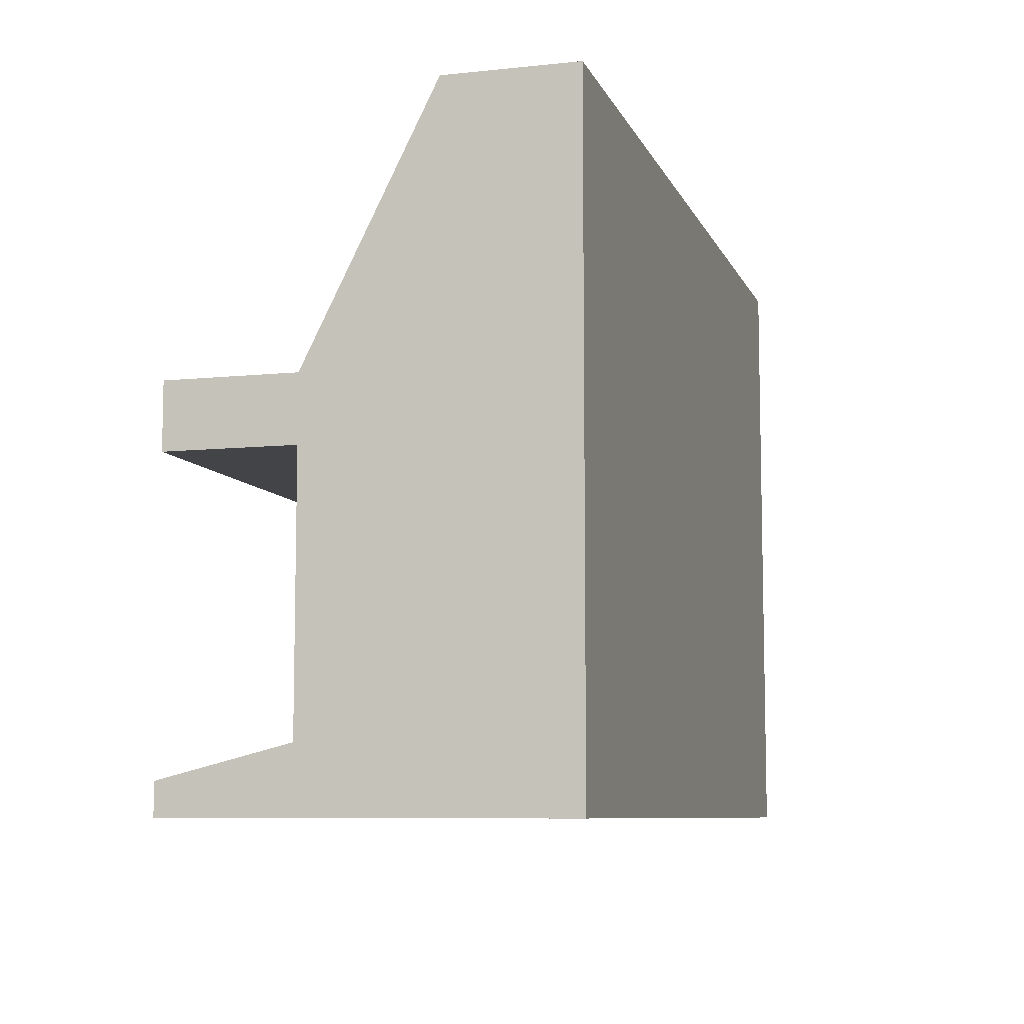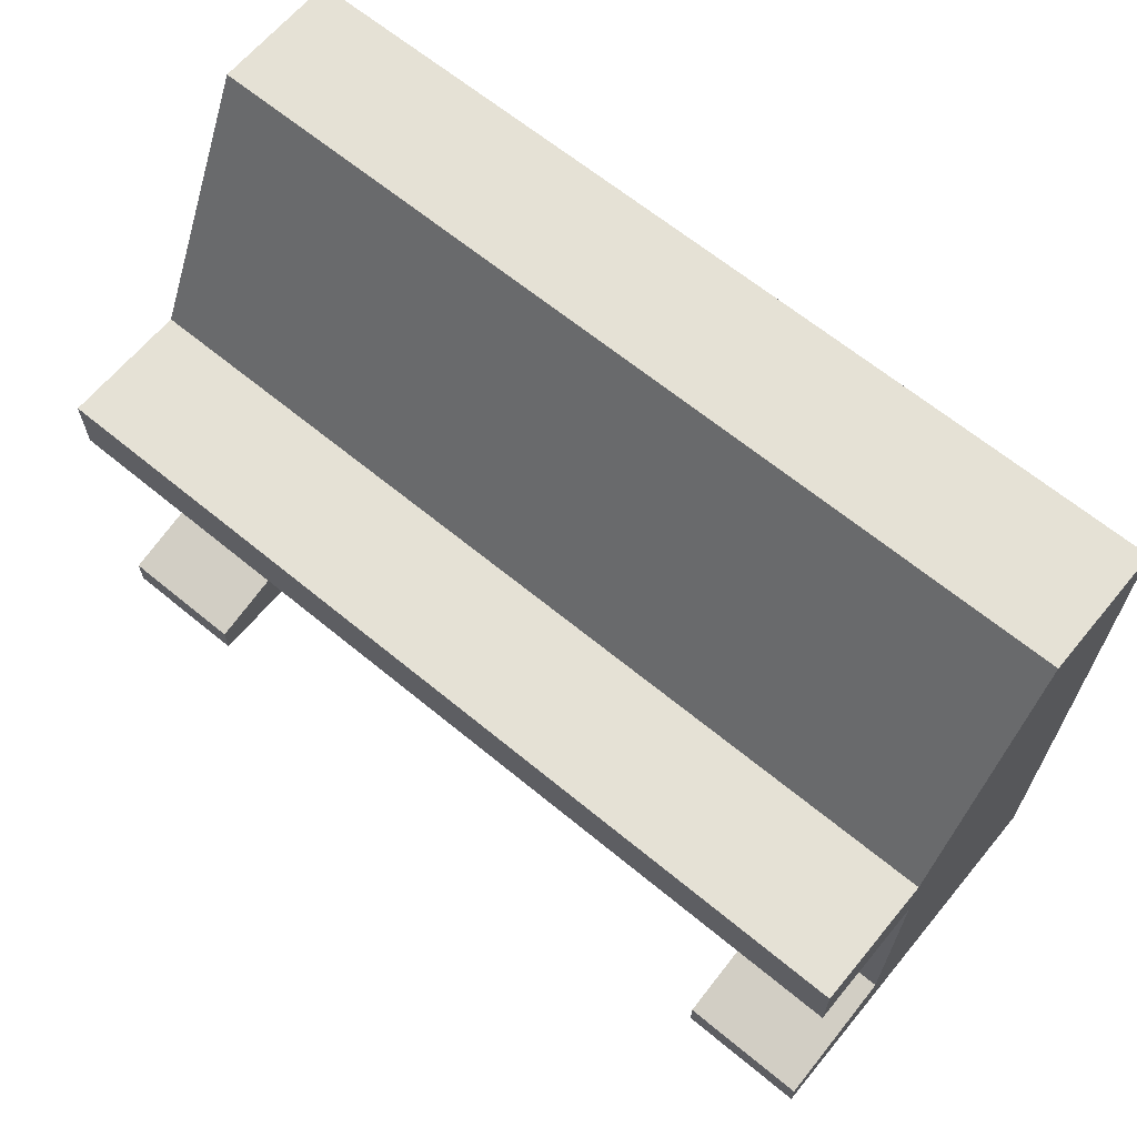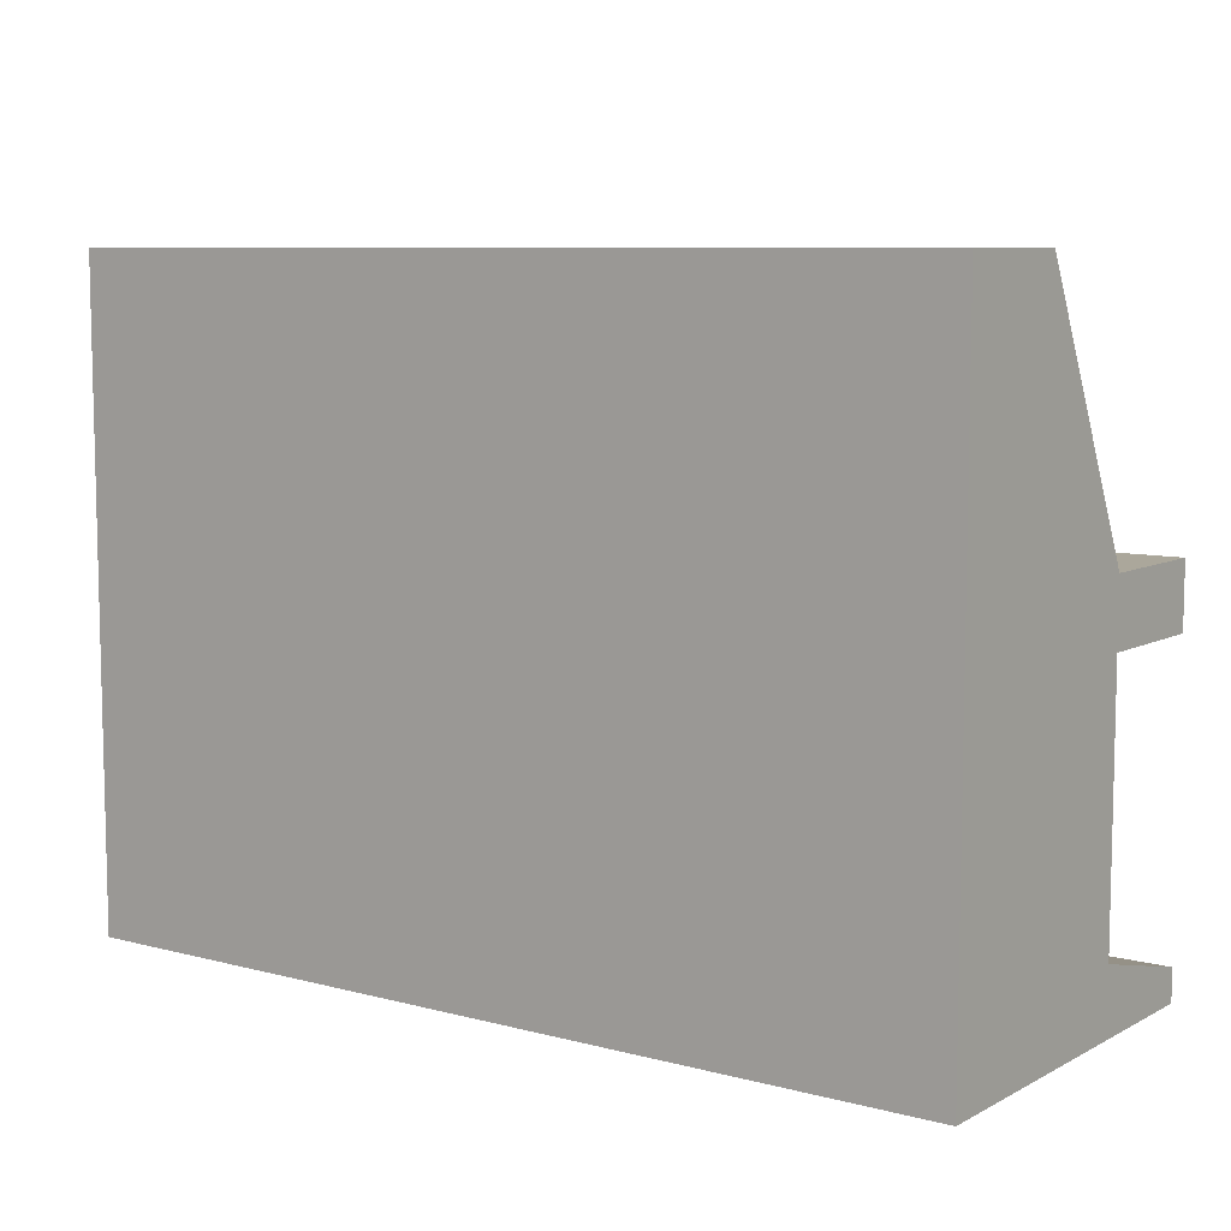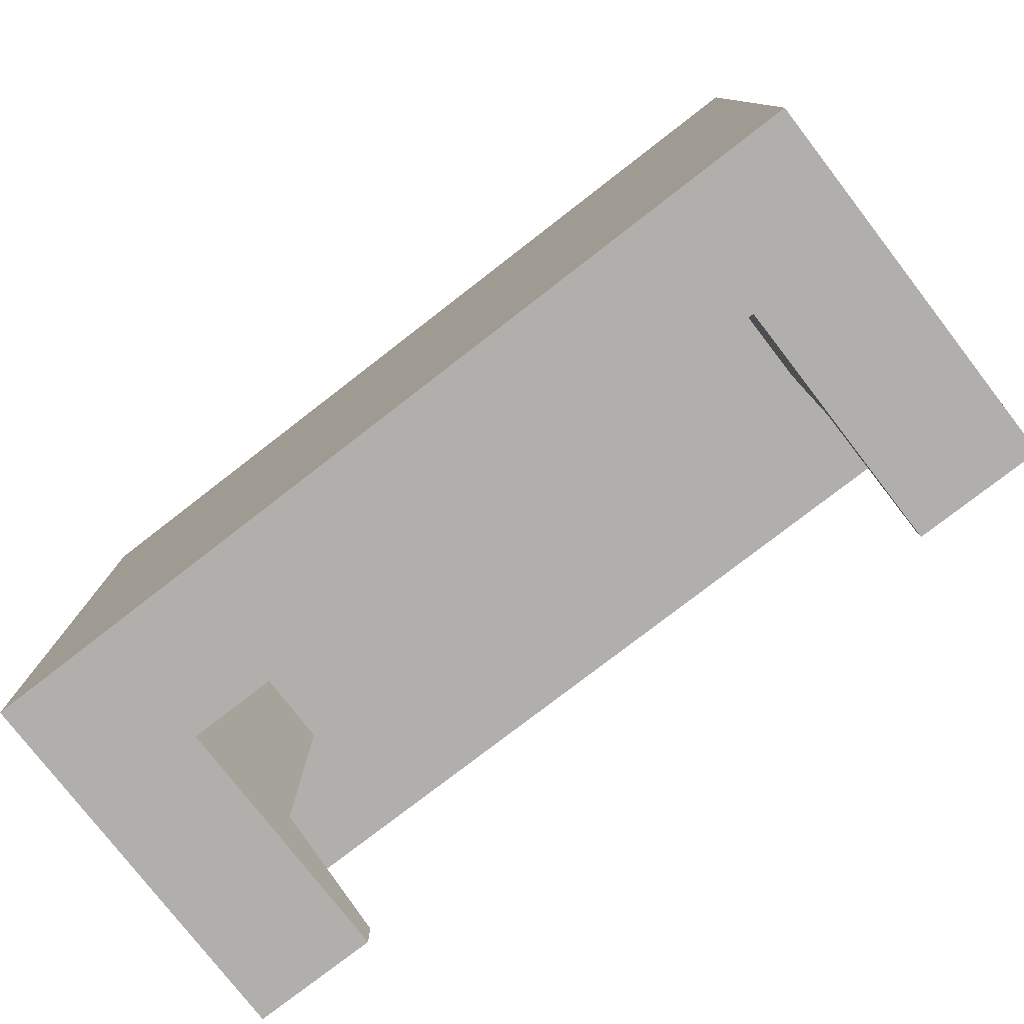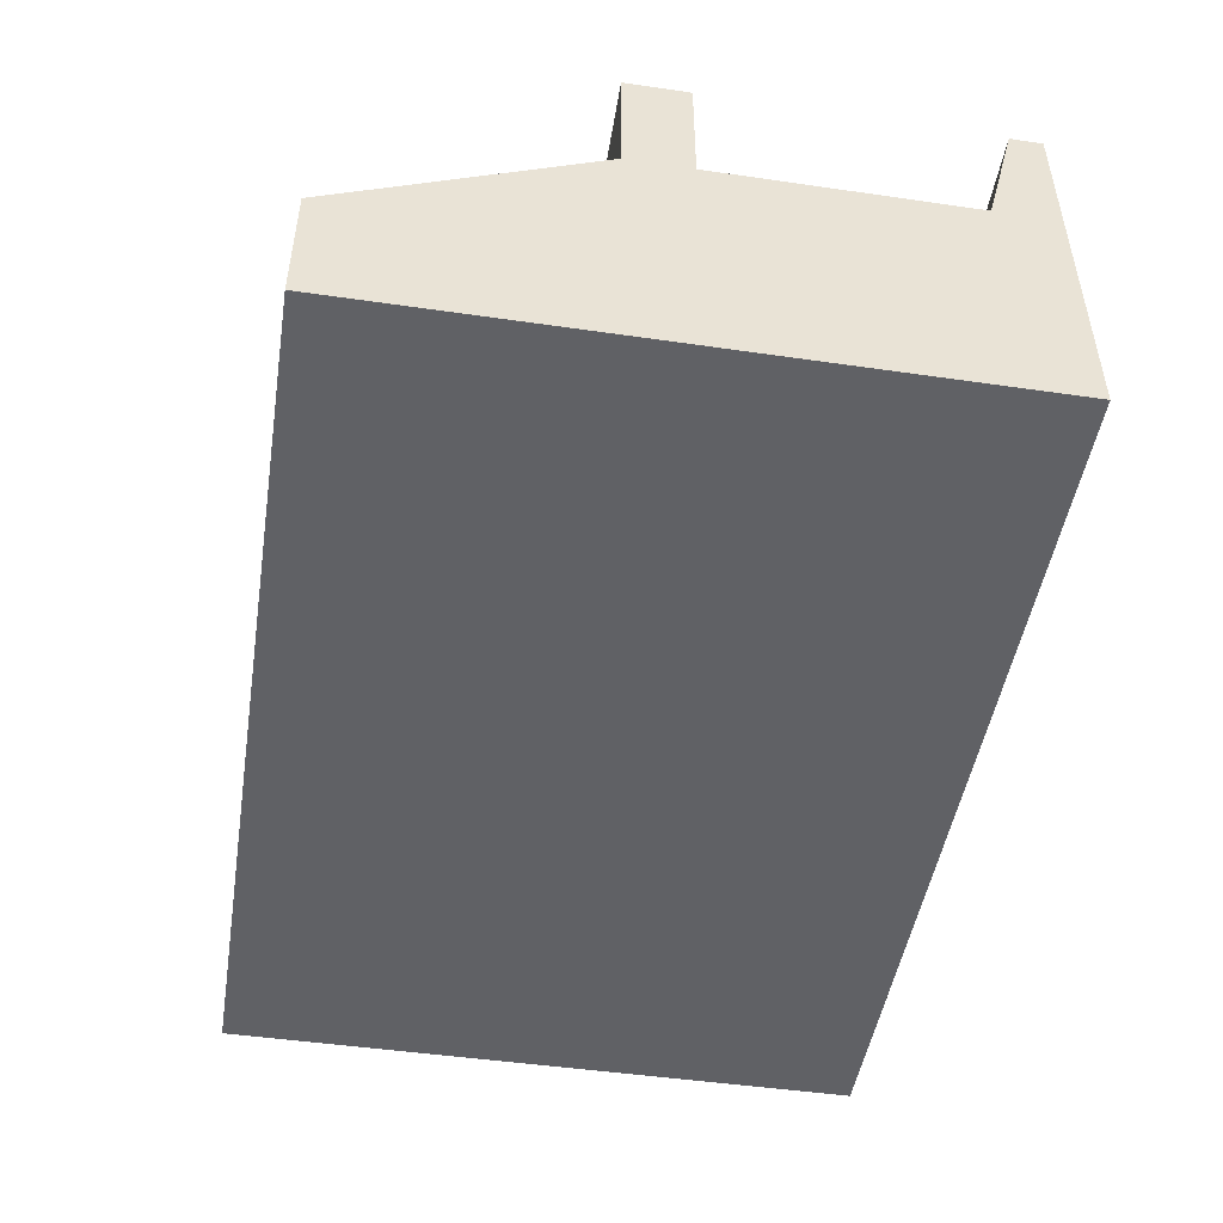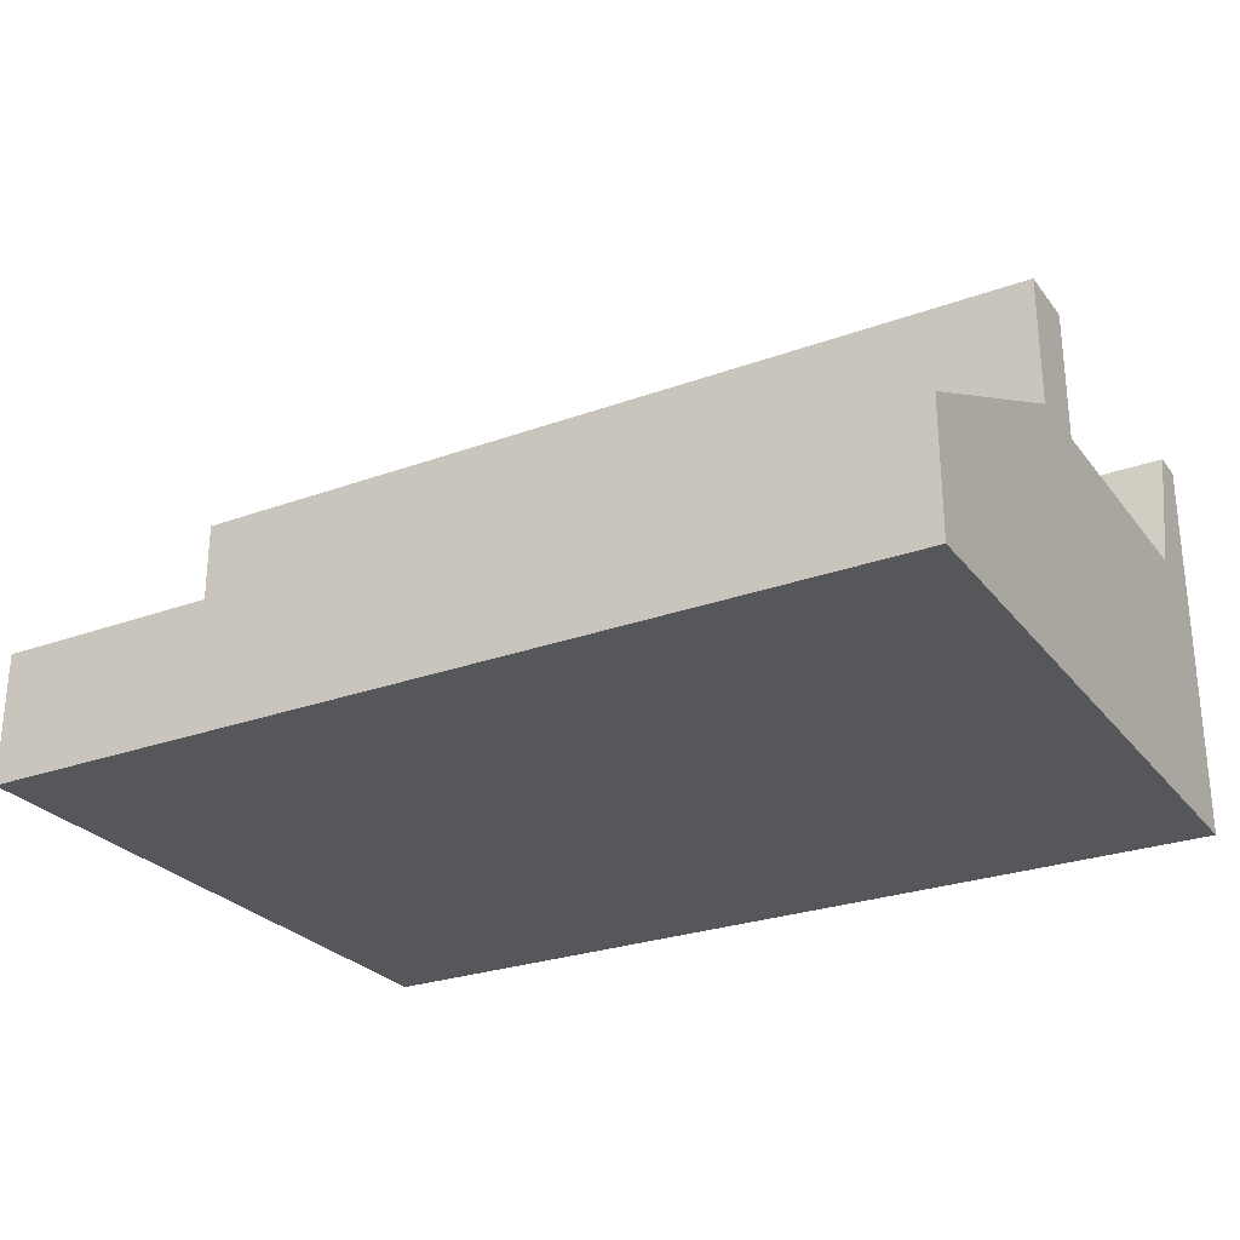
<metadata>
{"format":"obj","ext":"obj","renderer":"f3d","projection":"perspective","resolution":1024,"background":"white","views":[{"elev":-8.1,"azim":106.1,"up":"+Y"},{"elev":64.9,"azim":39.7,"up":"+Y"},{"elev":8.1,"azim":-144.1,"up":"+Y"},{"elev":-78.2,"azim":-142.3,"up":"+Y"},{"elev":-48.3,"azim":-99.2,"up":"+Z"},{"elev":-26.9,"azim":-150.5,"up":"+Z"}]}
</metadata>
<code>
g desk_computer
v 0.2625 0.225 0.0375
v 0.2625 0.1875 0.0375
v 0.2625 0.225 0.1125
v 0.2625 0.1875 0.1125
v 0.2625 0.0375 0.0375
v 0.2625 0.375 -0.0375
v 0.2625 4.007e-32 -0.1125
v 0.2625 0.225 -0.1125
v 0.2625 0.375 -0.1125
v 0.2625 -8.416e-31 0.1125
v 0.2625 0.01875 0.1125
v -0.1875 -8.416e-31 0.1125
v -0.1875 -8.416e-31 -0.0375
v -0.2625 -8.416e-31 0.1125
v -0.2625 4.007e-32 -0.1125
v 0.1875 -8.416e-31 -0.0375
v 0.1875 -8.416e-31 0.1125
v 0.1875 0.1875 -0.0375
v 0.1875 0.0375 0.0375
v 0.1875 0.01875 0.1125
v 0.1875 0.1875 0.0375
v -0.1875 0.1875 -0.0375
v -0.2625 0.225 -0.1125
v -0.2625 0.1875 0.1125
v -0.2625 0.225 0.1125
v -0.2625 0.0375 0.0375
v -0.2625 0.375 -0.1125
v -0.2625 0.375 -0.0375
v -0.2625 0.01875 0.1125
v -0.2625 0.225 0.0375
v -0.2625 0.1875 0.0375
v -0.1875 0.1875 0.0375
v -0.1875 0.0375 0.0375
v -0.1875 0.01875 0.1125
v 0.225 0.2585 0.02073
v 0.1323 0.2585 0.02073
v 0.225 0.3415 -0.02073
v 0.1323 0.3415 -0.02073
v 0.1002 0.3415 -0.02073
v 0.007447 0.3415 -0.02073
v -0.0247 0.3415 -0.02073
v -0.225 0.3415 -0.02073
v -0.225 0.2585 0.02073
v 0.1002 0.2585 0.02073
v 0.007447 0.2585 0.02073
v -0.0247 0.2585 0.02073
f 3 2 1
f 2 3 4
f 5 1 2
f 5 6 1
f 7 6 5
f 8 6 7
f 6 8 9
f 7 5 10
f 10 5 11
f 14 13 12
f 15 13 14
f 15 16 13
f 7 16 15
f 7 17 16
f 17 7 10
f 16 19 18
f 19 16 17
f 19 17 20
f 21 18 19
f 18 13 16
f 13 18 22
f 23 7 15
f 7 23 8
f 3 24 4
f 24 3 25
f 15 26 23
f 26 15 14
f 23 26 27
f 27 26 28
f 26 14 29
f 26 30 28
f 30 26 31
f 30 31 24
f 30 24 25
f 24 2 4
f 2 24 21
f 21 24 18
f 18 24 32
f 32 24 31
f 22 18 32
f 32 13 22
f 13 32 33
f 13 33 12
f 12 33 34
f 32 26 33
f 26 32 31
f 26 34 33
f 34 26 29
f 30 3 1
f 3 30 25
f 11 17 10
f 17 11 20
f 2 19 5
f 19 2 21
f 1 35 30
f 35 1 6
f 30 35 36
f 35 6 37
f 37 6 38
f 38 6 39
f 39 6 40
f 40 6 41
f 41 6 42
f 43 30 36
f 30 43 28
f 28 43 42
f 28 42 6
f 43 36 44
f 38 44 36
f 44 38 39
f 43 44 45
f 43 45 46
f 40 46 45
f 46 40 41
f 19 11 5
f 11 19 20
f 27 6 9
f 6 27 28
f 34 14 12
f 14 34 29
f 23 9 8
f 9 23 27
f 41 43 46
f 43 41 42
f 35 38 36
f 38 35 37
f 39 45 44
f 45 39 40

</code>
